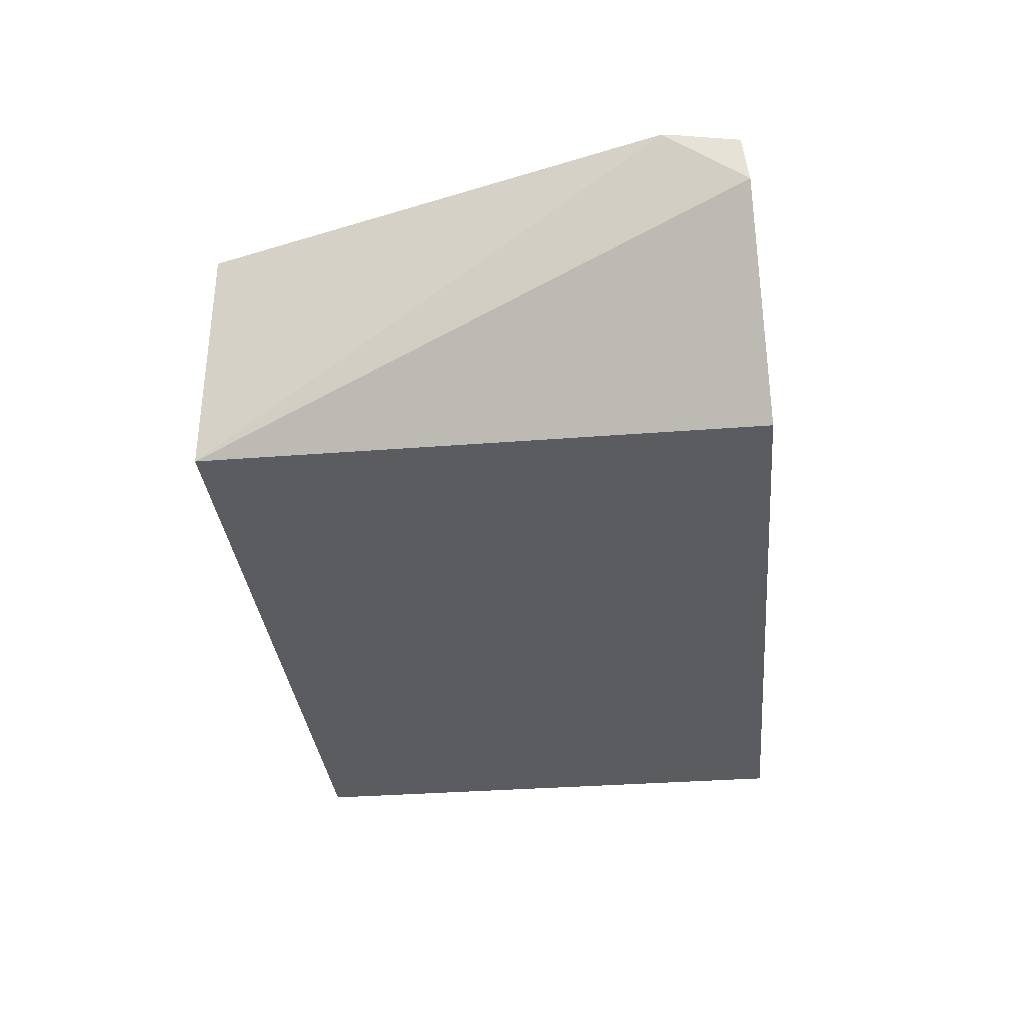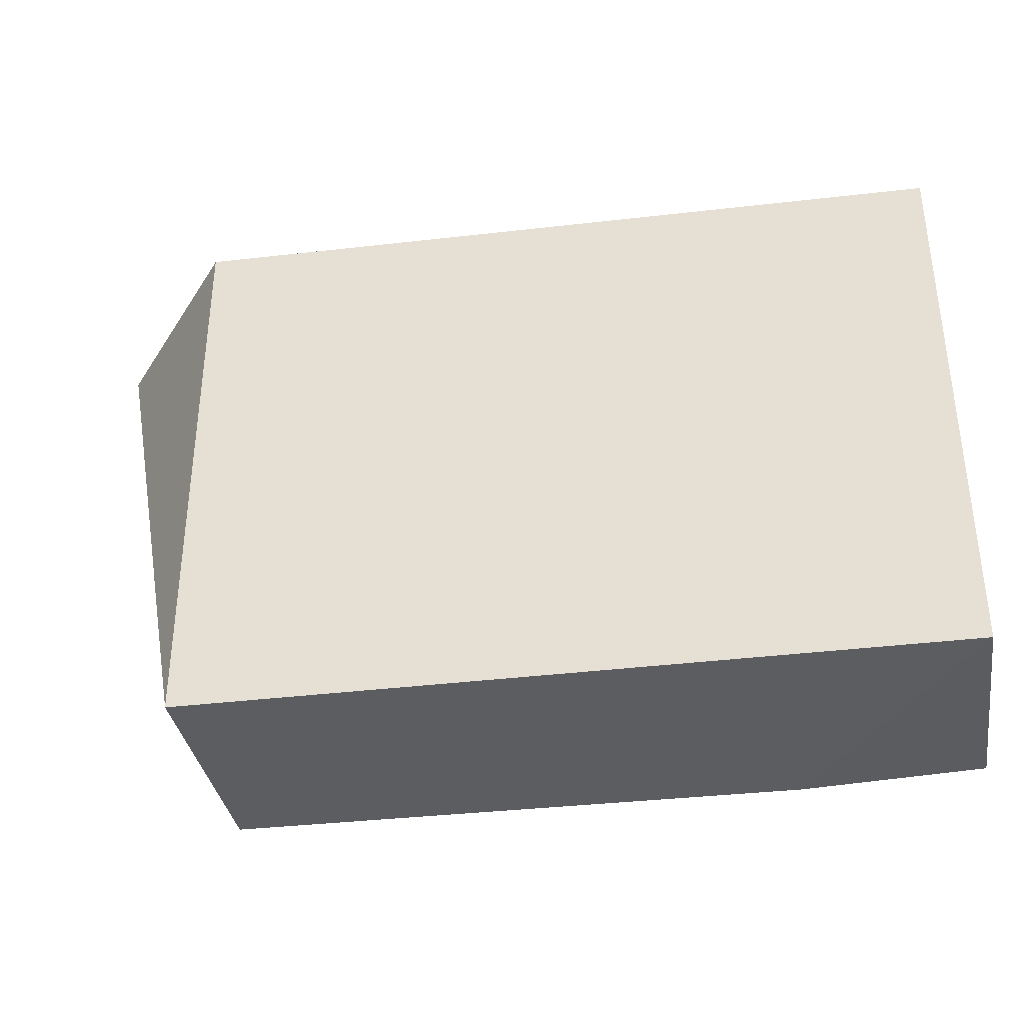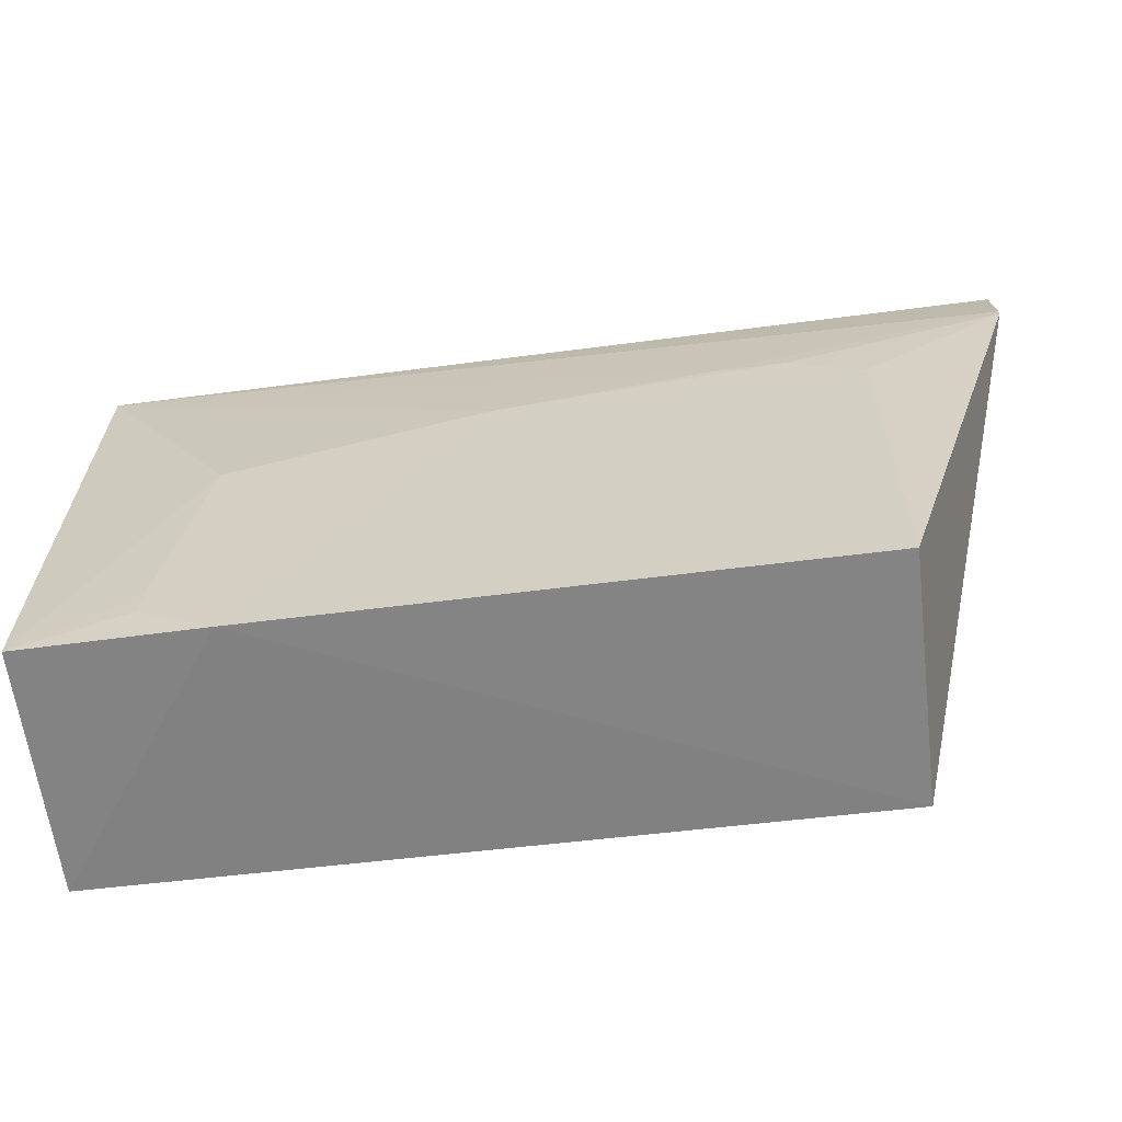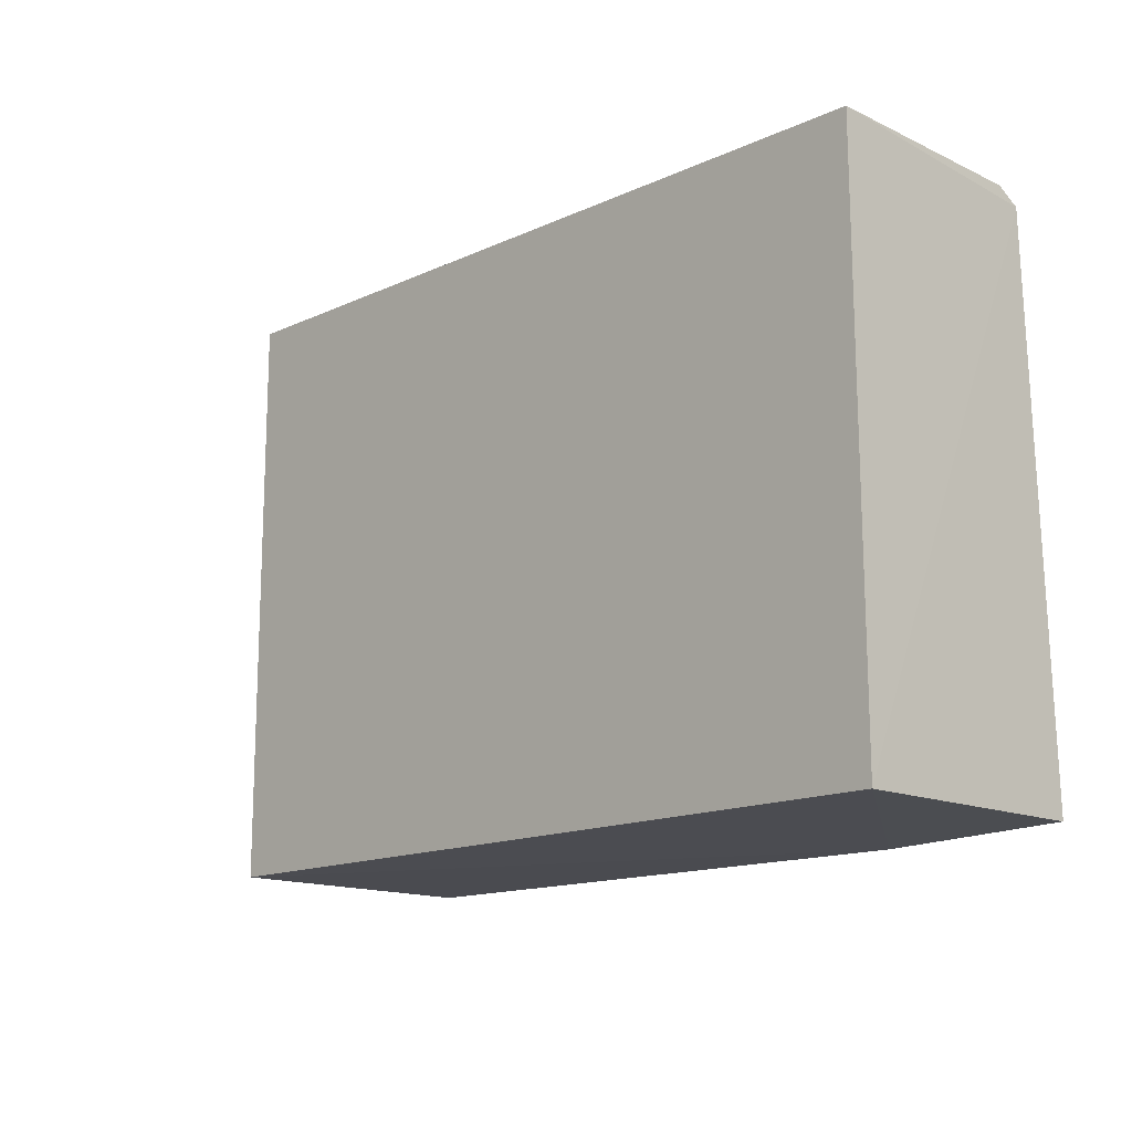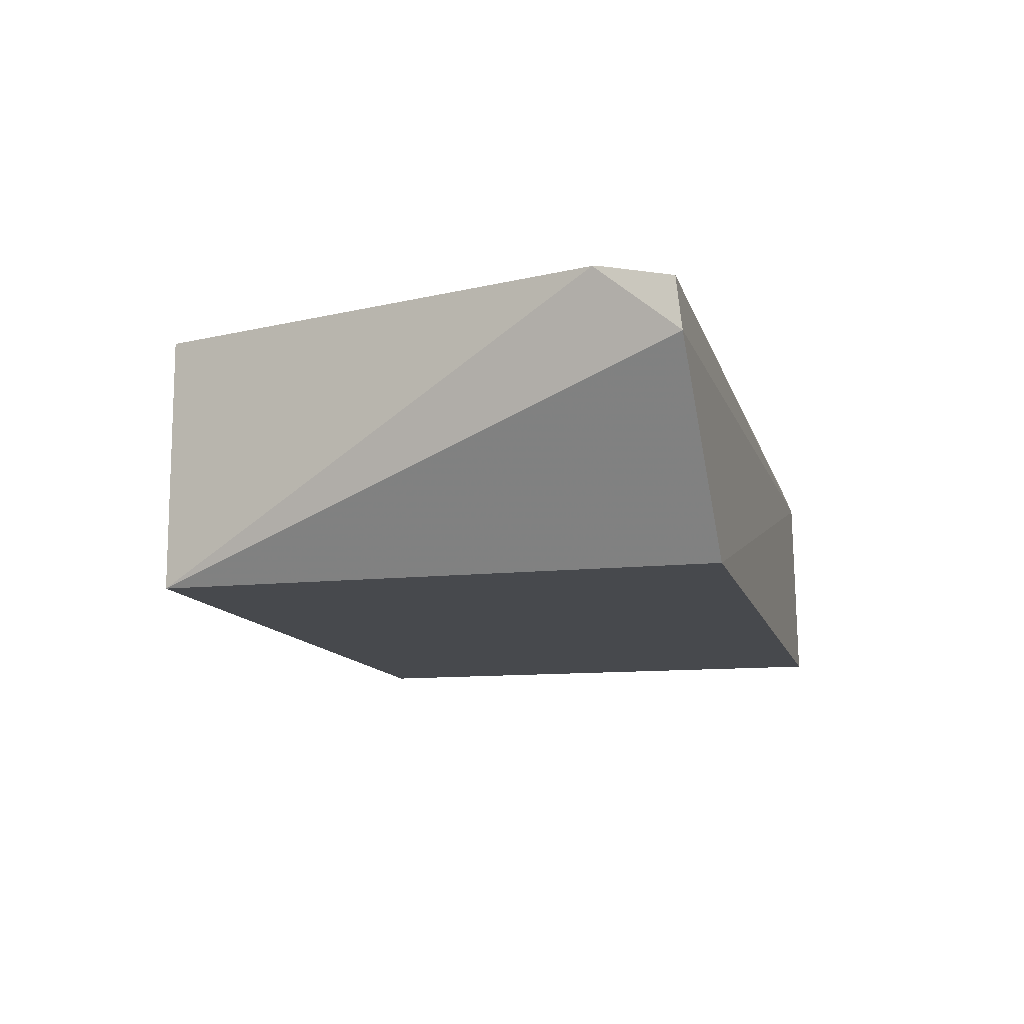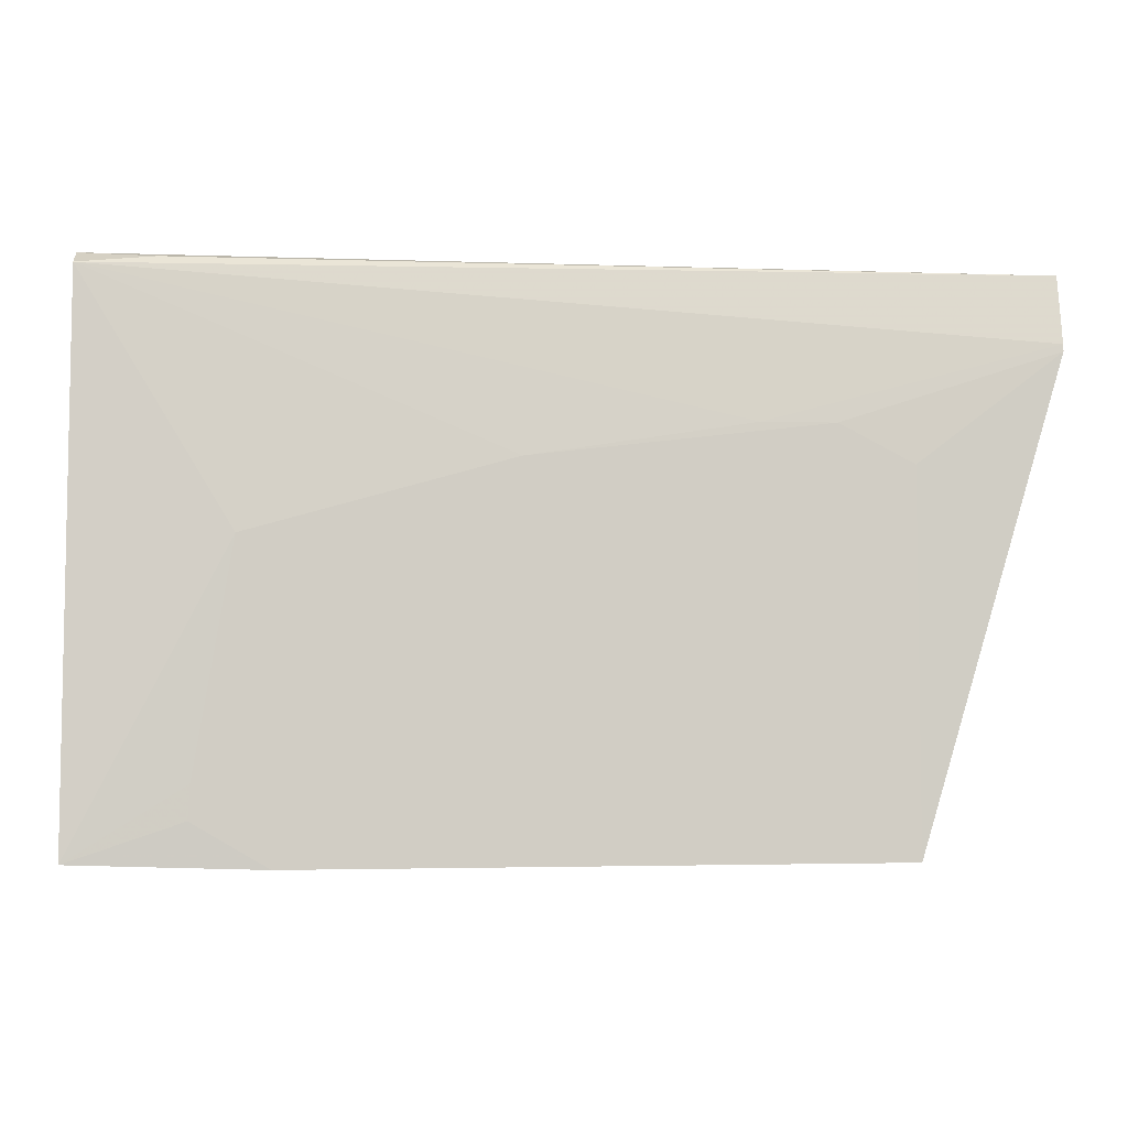
<metadata>
{"format":"obj","ext":"obj","renderer":"f3d","projection":"perspective","resolution":1024,"background":"white","views":[{"elev":-34.0,"azim":-83.9,"up":"+Y"},{"elev":-35.4,"azim":9.4,"up":"+Z"},{"elev":-61.3,"azim":-173.1,"up":"+Z"},{"elev":-14.7,"azim":45.7,"up":"+Z"},{"elev":-12.1,"azim":-75.3,"up":"+Y"},{"elev":-5.7,"azim":172.4,"up":"+Z"}]}
</metadata>
<code>
v 0.0224 0.0311 0.13
v 0.02236 0.01973 0.1302
v 0.02242 0.01981 0.1002
v -0.0192 0.03382 0.1002
v -0.02721 0.02974 0.1304
v 0.02242 0.0334 0.1002
v 0.02245 0.03231 0.1293
v -0.01922 0.0198 0.1308
v 0.0125 0.0337 0.09995
v -0.02719 0.03254 0.13
v -0.01923 0.01981 0.1002
v 0.01442 0.03354 0.116
v 0.0184 0.03195 0.1298
v -0.02717 0.03338 0.1259
v 0.01647 0.03364 0.1023
v 0.0005684 0.03363 0.12
v -0.02717 0.03335 0.1263
v 0.01638 0.03363 0.104
v -0.01924 0.0337 0.1199
v -0.01133 0.03363 0.1219
v -0.01526 0.03366 0.122
f 7 1 2
f 7 2 3
f 7 3 6
f 8 2 1
f 8 1 5
f 9 6 3
f 10 5 1
f 11 3 2
f 11 2 8
f 11 9 3
f 11 4 9
f 11 8 5
f 12 7 6
f 13 10 1
f 13 1 7
f 13 7 10
f 14 4 11
f 14 11 5
f 14 5 10
f 15 6 9
f 16 12 9
f 16 9 4
f 16 7 12
f 17 14 10
f 17 10 7
f 18 12 6
f 18 6 15
f 18 15 9
f 18 9 12
f 19 16 4
f 19 4 14
f 20 14 17
f 20 17 7
f 20 7 16
f 21 19 14
f 21 14 20
f 21 20 16
f 21 16 19

</code>
